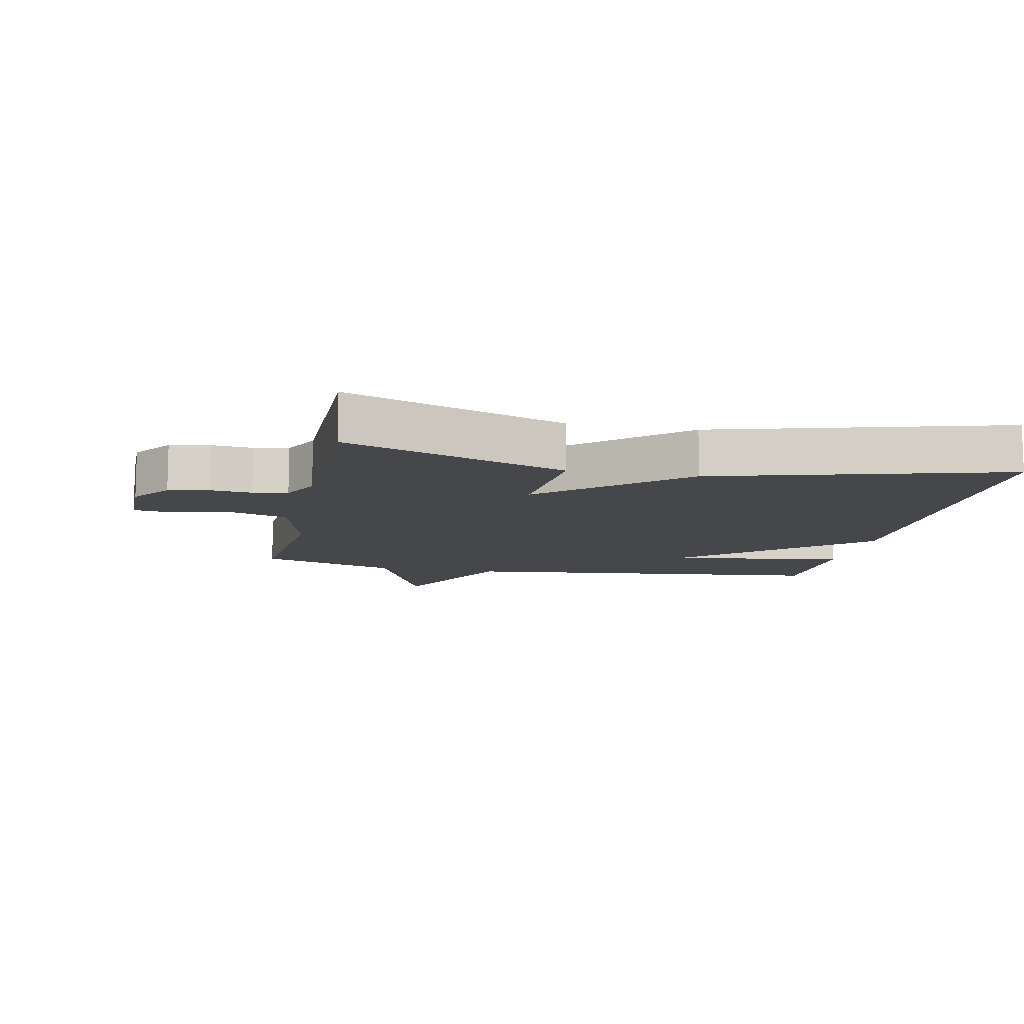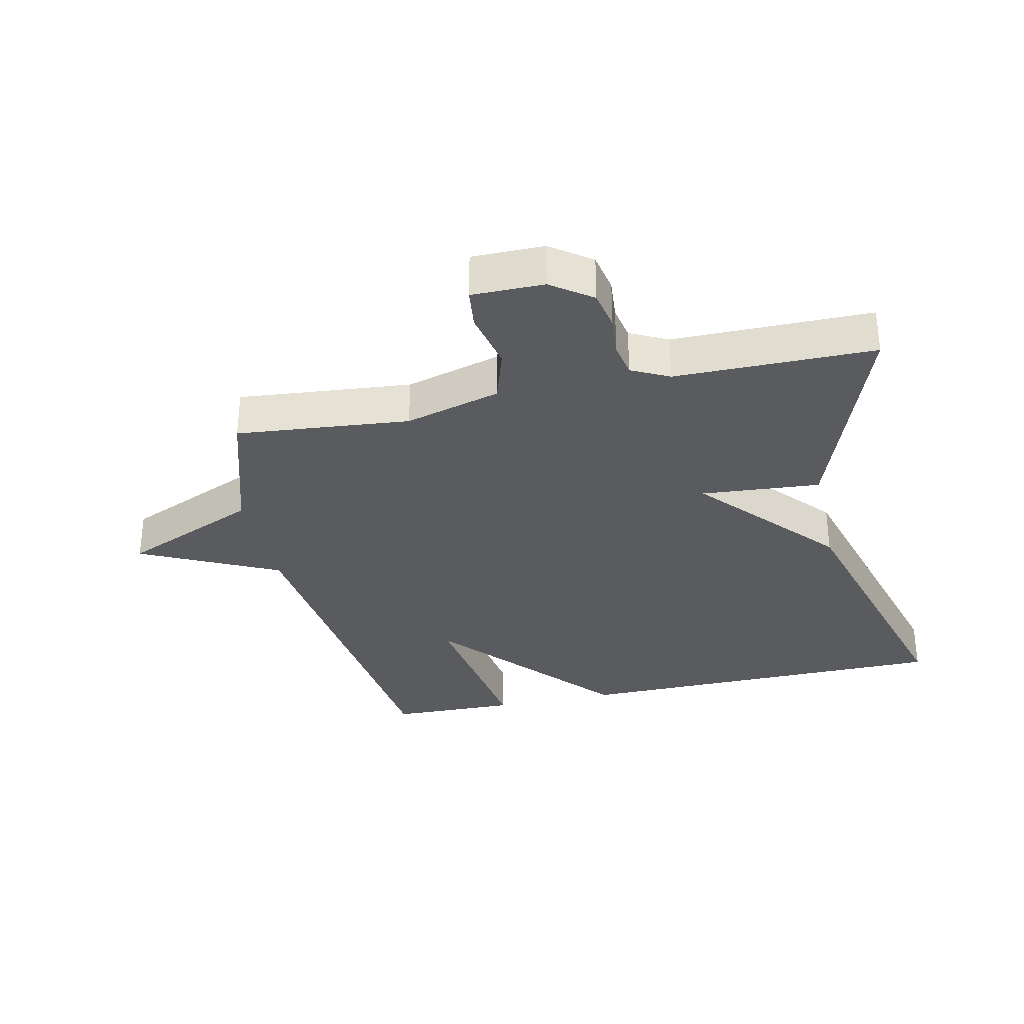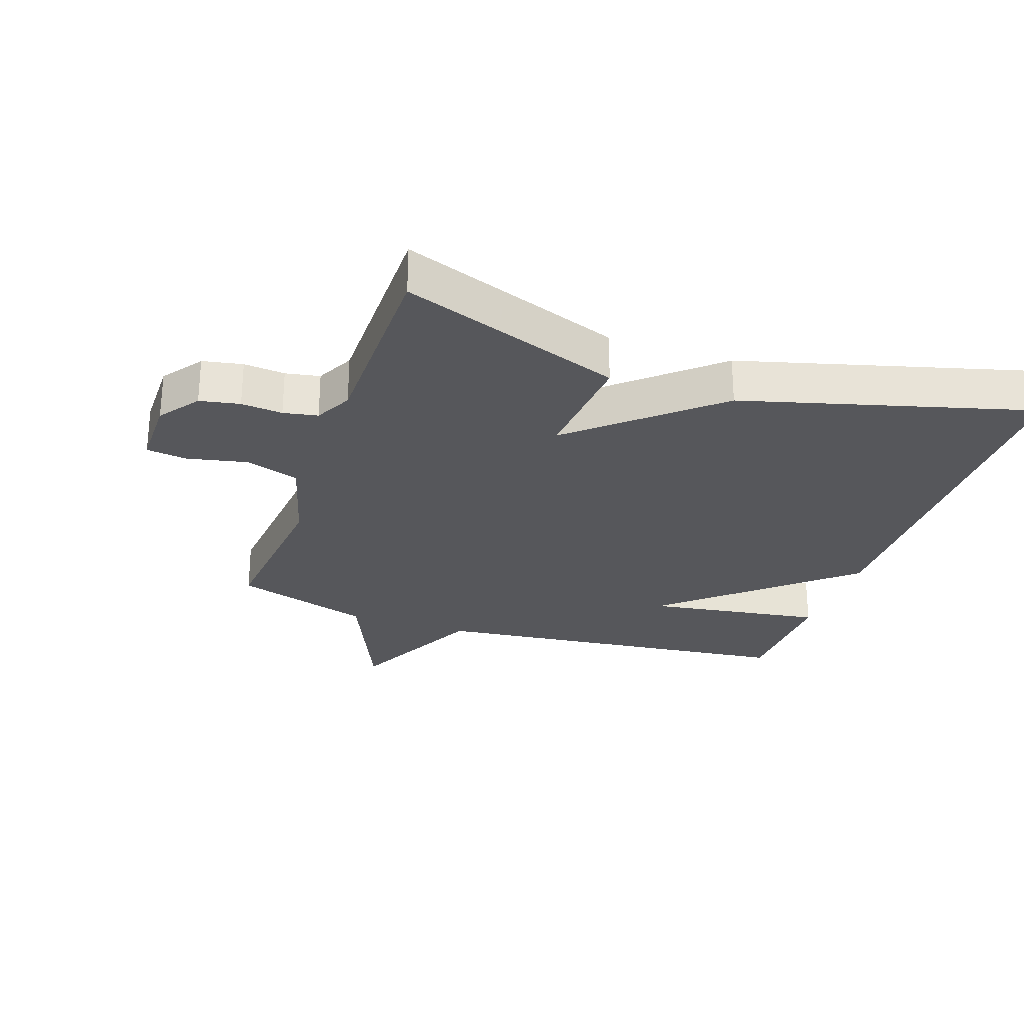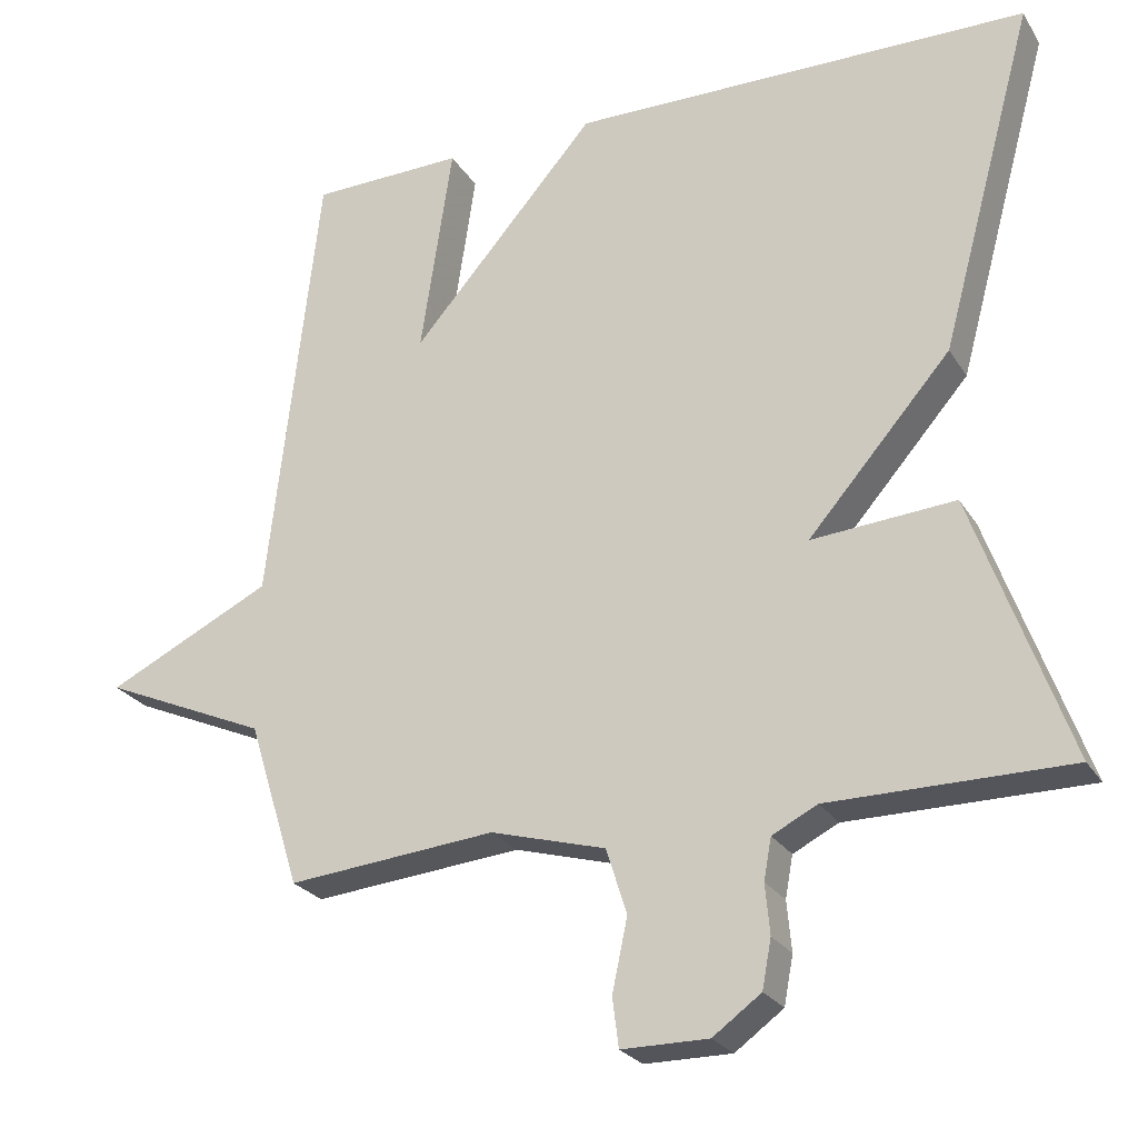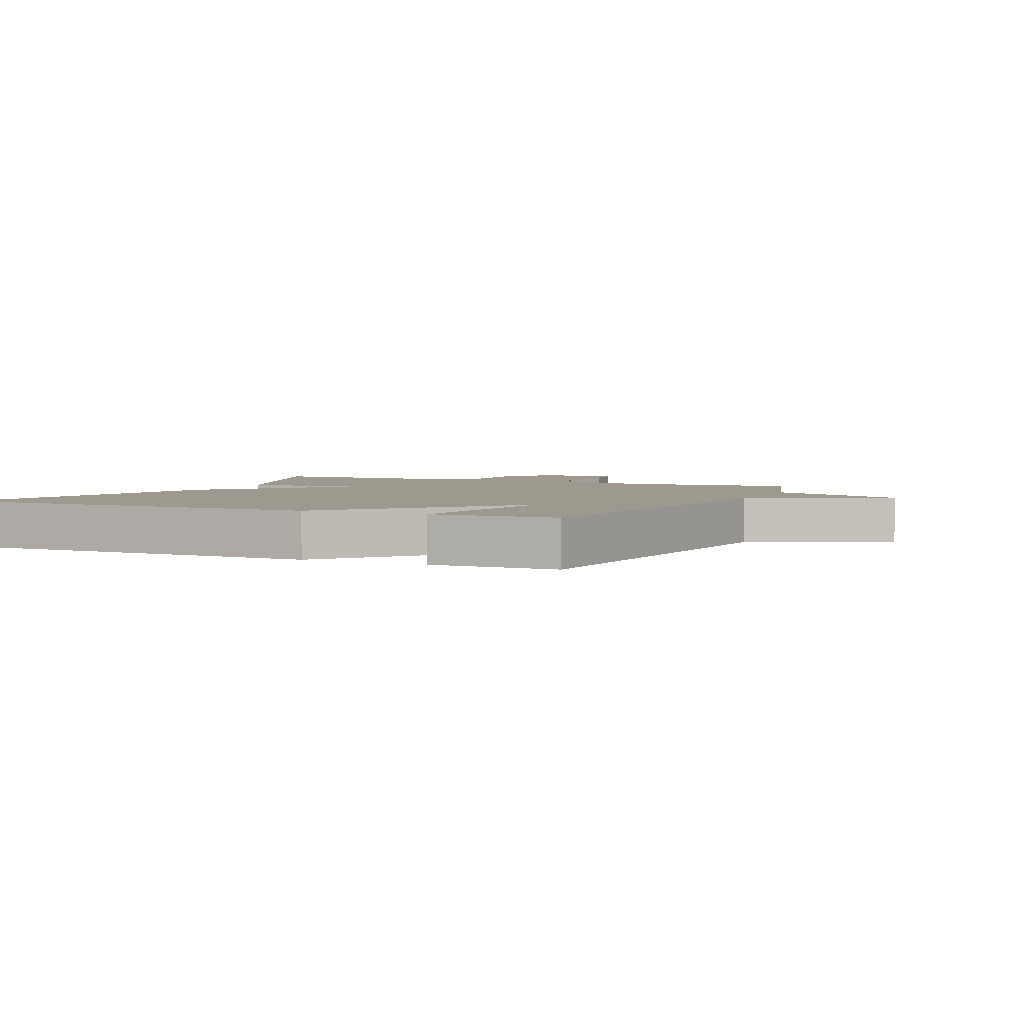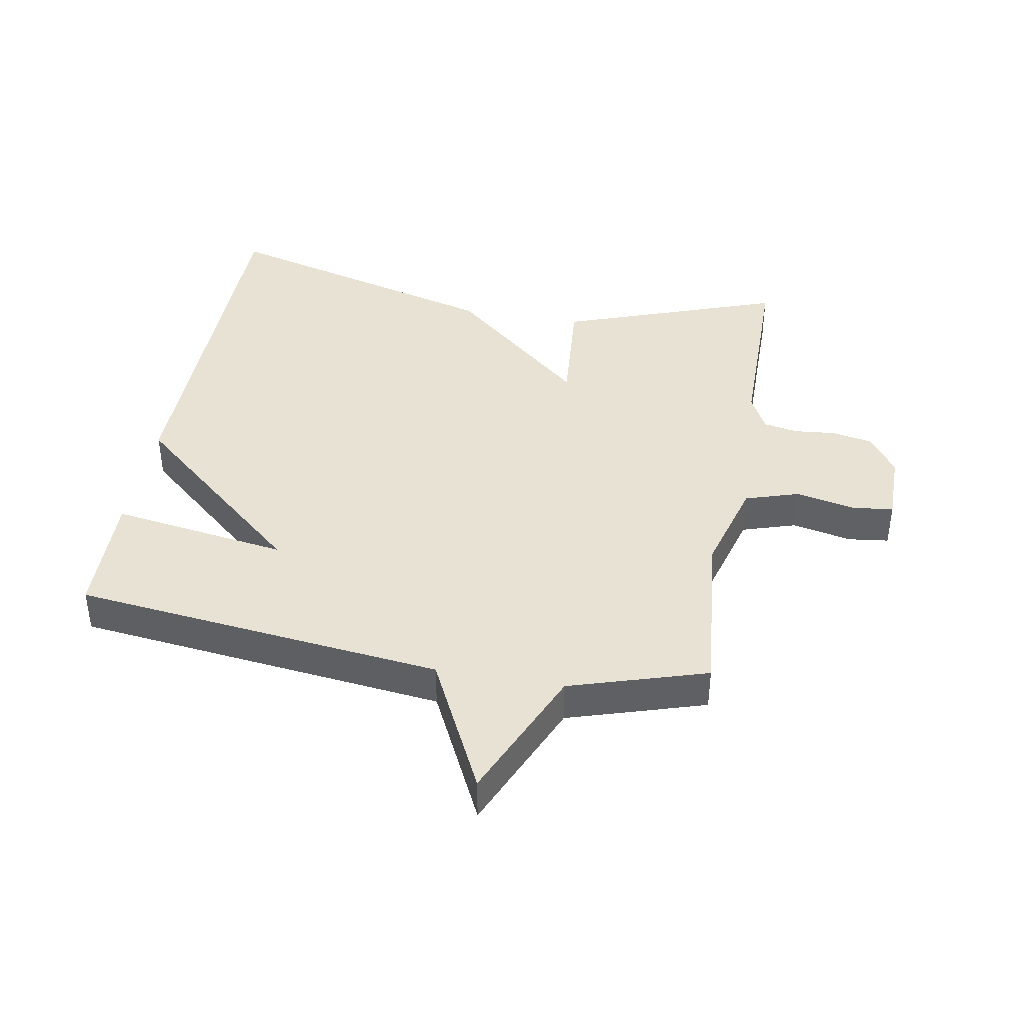
<metadata>
{"format":"obj","ext":"obj","renderer":"f3d","projection":"perspective","resolution":1024,"background":"white","views":[{"elev":-10.6,"azim":-101.6,"up":"+Y"},{"elev":-32.3,"azim":-167.4,"up":"+Y"},{"elev":-27.3,"azim":-109.0,"up":"+Y"},{"elev":-24.9,"azim":-155.3,"up":"+Z"},{"elev":3.4,"azim":24.5,"up":"+Y"},{"elev":40.7,"azim":100.1,"up":"+Y"}]}
</metadata>
<code>
v -0.5 0.07 -0.5
v -0.376 0.07 -0.153
v -0.189 0.07 -0.168
v -0.376 0.07 0.047
v -0.5 0.07 0.5
v 0.1 0.07 0.505
v 0.342 0.07 0.227
v 0.3 0.07 0.505
v 0.5 0.07 0.5
v 0.567 0.07 -0.084
v 0.783 0.07 -0.19
v 0.567 0.07 -0.284
v 0.5 0.07 -0.5
v 0.228 0.07 -0.474
v 0.078 0.07 -0.516
v 0.051 0.07 -0.601
v 0.071 0.07 -0.695
v 0.063 0.07 -0.759
v -0.05 0.07 -0.759
v -0.113 0.07 -0.713
v -0.125 0.07 -0.65
v -0.119 0.07 -0.585
v -0.129 0.07 -0.531
v -0.188 0.07 -0.501
v -0.5 0 -0.5
v -0.376 0 -0.153
v -0.189 0 -0.168
v -0.376 0 0.047
v -0.5 0 0.5
v 0.1 0 0.505
v 0.342 0 0.227
v 0.3 0 0.505
v 0.5 0 0.5
v 0.567 0 -0.084
v 0.783 0 -0.19
v 0.567 0 -0.284
v 0.5 0 -0.5
v 0.228 0 -0.474
v 0.078 0 -0.516
v 0.051 0 -0.601
v 0.071 0 -0.695
v 0.063 0 -0.759
v -0.05 0 -0.759
v -0.113 0 -0.713
v -0.125 0 -0.65
v -0.119 0 -0.585
v -0.129 0 -0.531
v -0.188 0 -0.501
f 20 21 22
f 19 20 22
f 18 19 22
f 17 18 22
f 16 17 22
f 15 16 22 23
f 14 15 23 24
f 12 13 14
f 10 11 12
f 9 10 12
f 8 9 12
f 7 8 12
f 7 12 14
f 6 7 14
f 5 6 14
f 4 5 14
f 3 4 14
f 3 14 24
f 2 3 24
f 1 2 24
f 46 45 44
f 46 44 43
f 46 43 42
f 46 42 41
f 46 41 40
f 47 46 40 39
f 48 47 39 38
f 38 37 36
f 36 35 34
f 36 34 33
f 36 33 32
f 36 32 31
f 38 36 31
f 38 31 30
f 38 30 29
f 38 29 28
f 38 28 27
f 48 38 27
f 48 27 26
f 48 26 25
f 1 25 26 2
f 2 26 27 3
f 3 27 28 4
f 4 28 29 5
f 5 29 30 6
f 6 30 31 7
f 7 31 32 8
f 8 32 33 9
f 9 33 34 10
f 10 34 35 11
f 11 35 36 12
f 12 36 37 13
f 13 37 38 14
f 14 38 39 15
f 15 39 40 16
f 16 40 41 17
f 17 41 42 18
f 18 42 43 19
f 19 43 44 20
f 20 44 45 21
f 21 45 46 22
f 22 46 47 23
f 23 47 48 24
f 24 48 25 1

</code>
